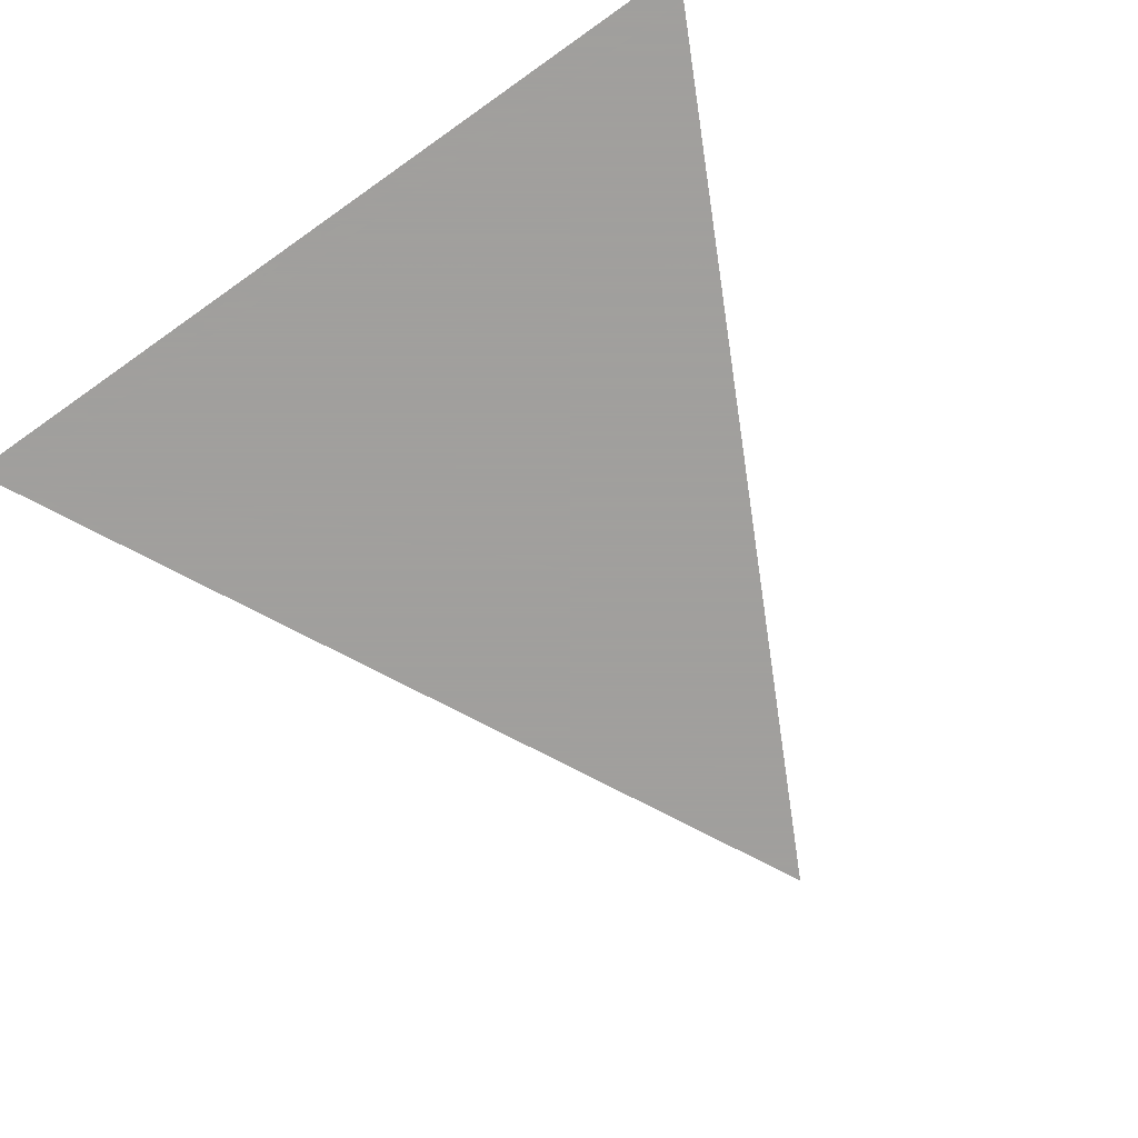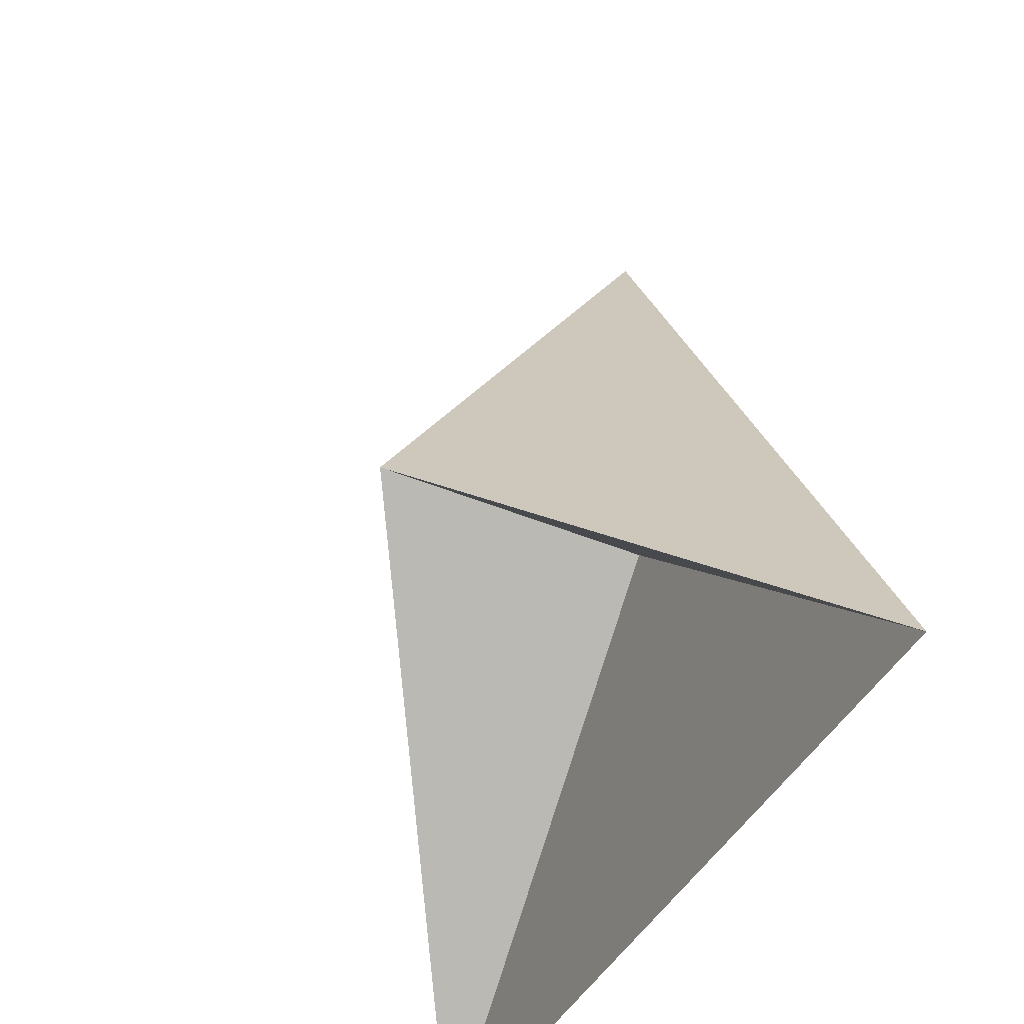
<metadata>
{"format":"obj","ext":"obj","renderer":"f3d","projection":"perspective","resolution":1024,"background":"white","views":[{"elev":-71.5,"azim":35.2,"up":"+Z"},{"elev":-43.3,"azim":63.7,"up":"+Y"}]}
</metadata>
<code>
o Cube
v -1 -1 0
v 0 1 0
v 1 -1 0
f 1 2 3 4
f 5 8 7 6
f 1 5 6 2
f 2 6 7 3
f 3 7 8 4
f 5 1 4 8

</code>
